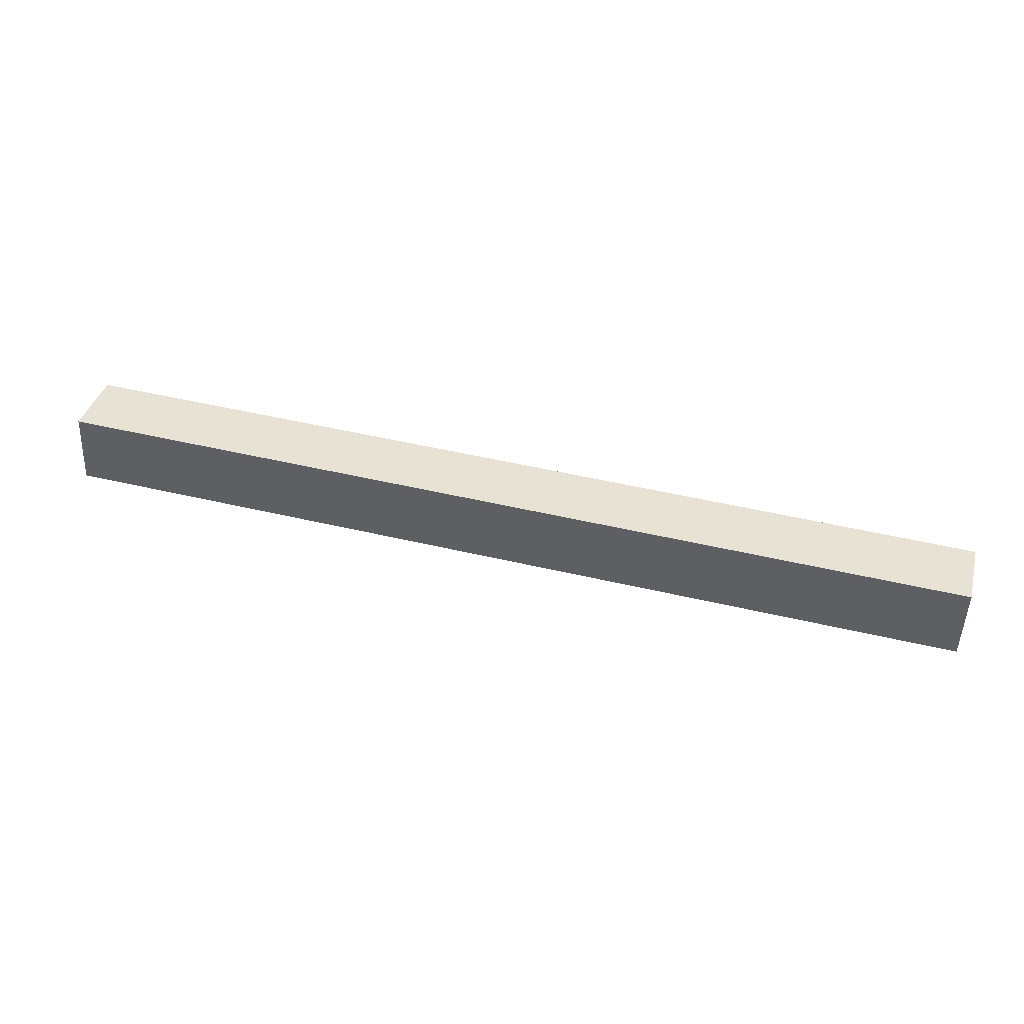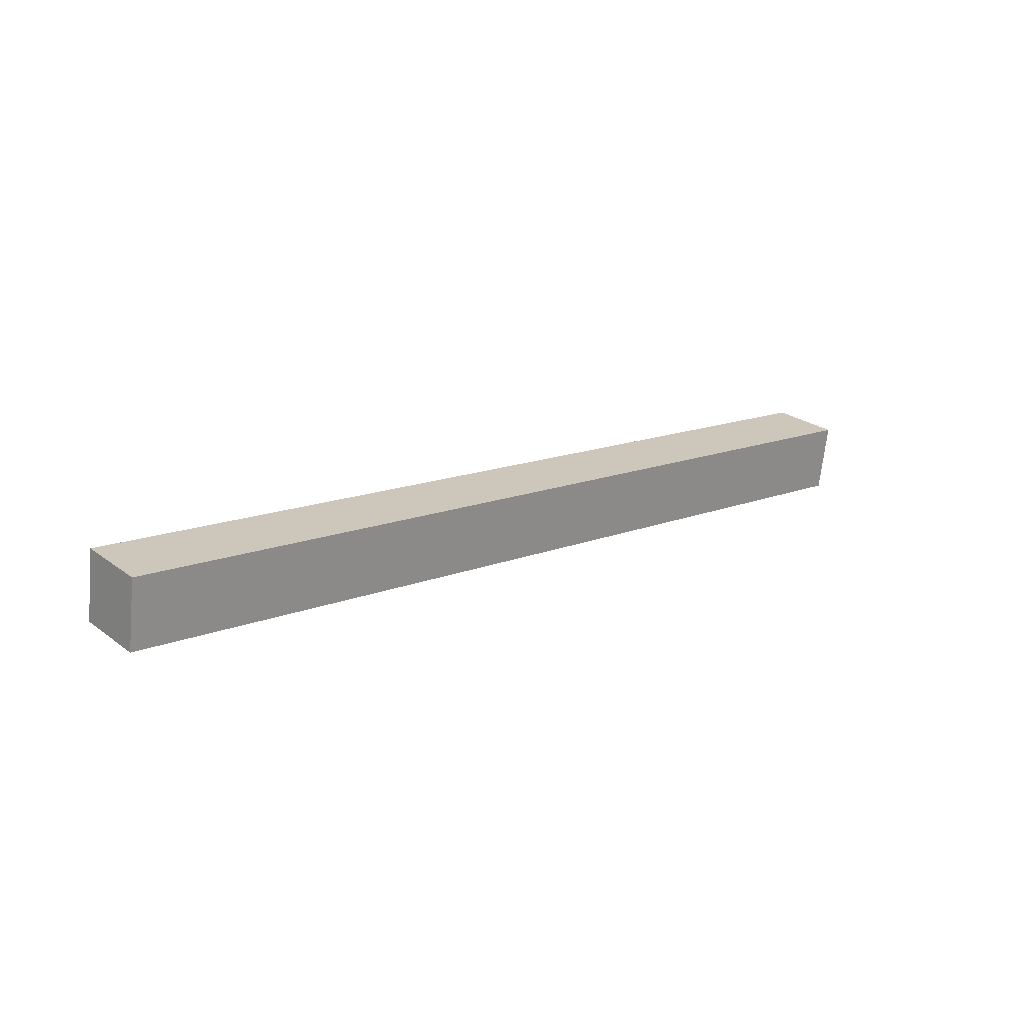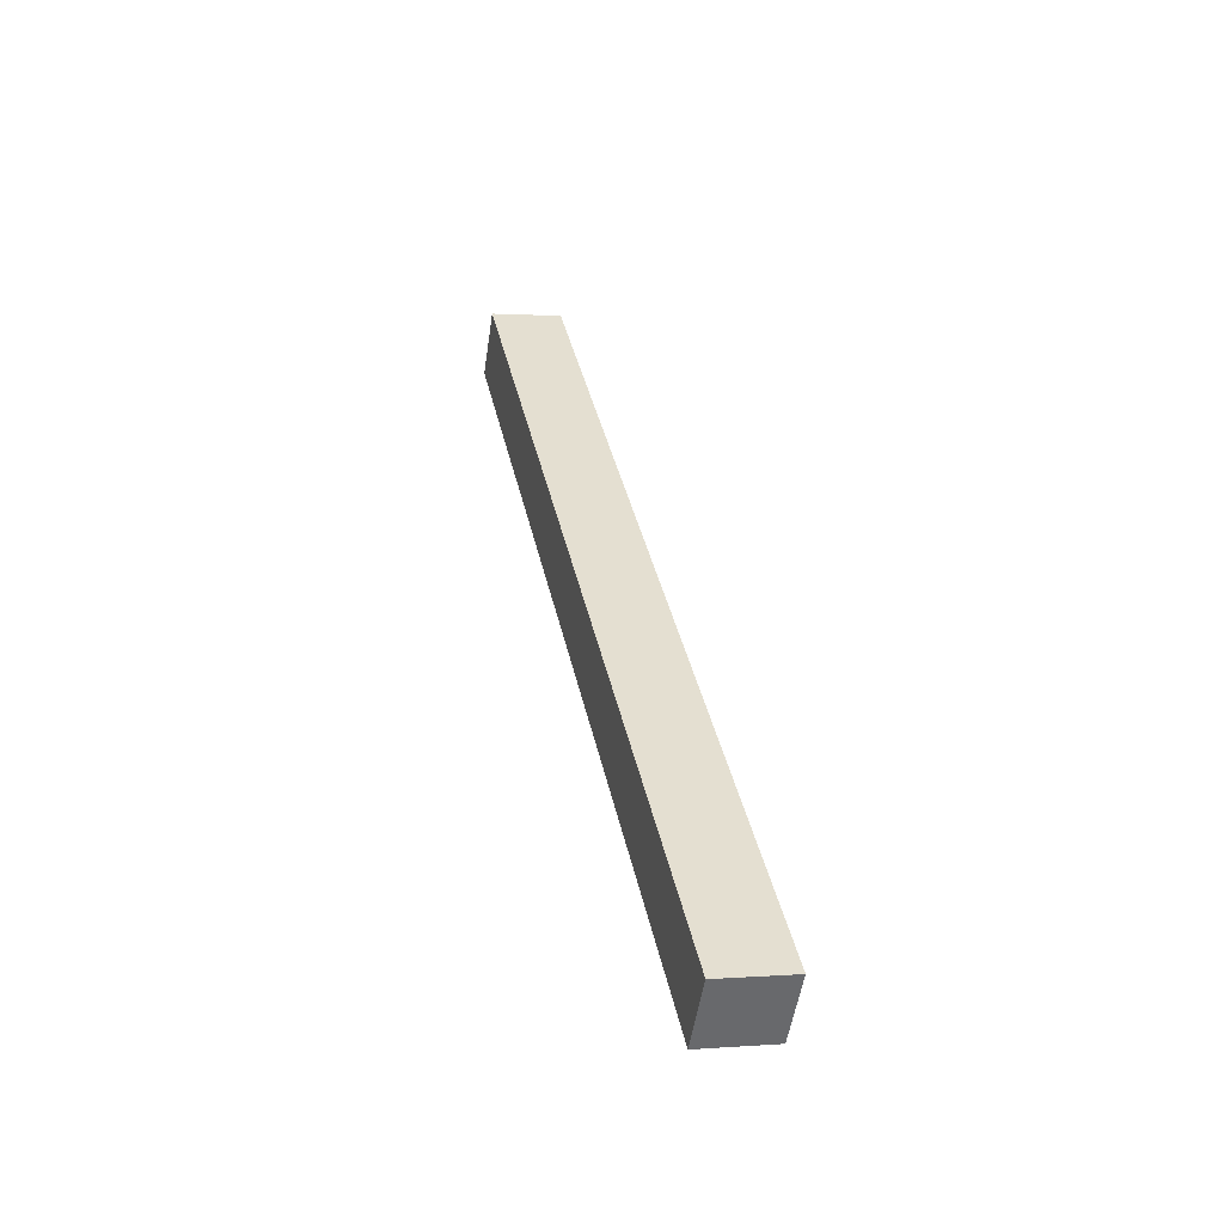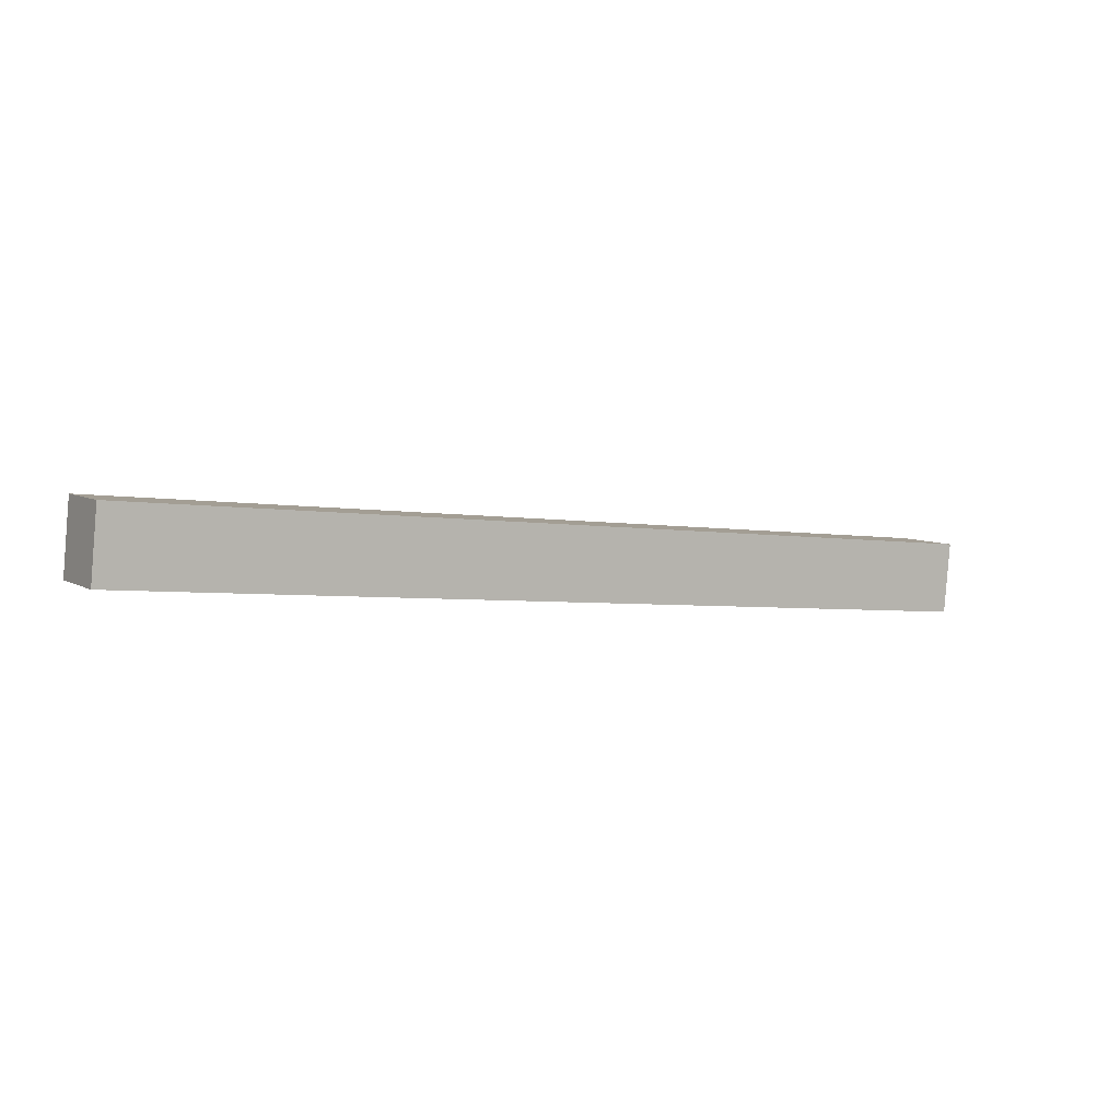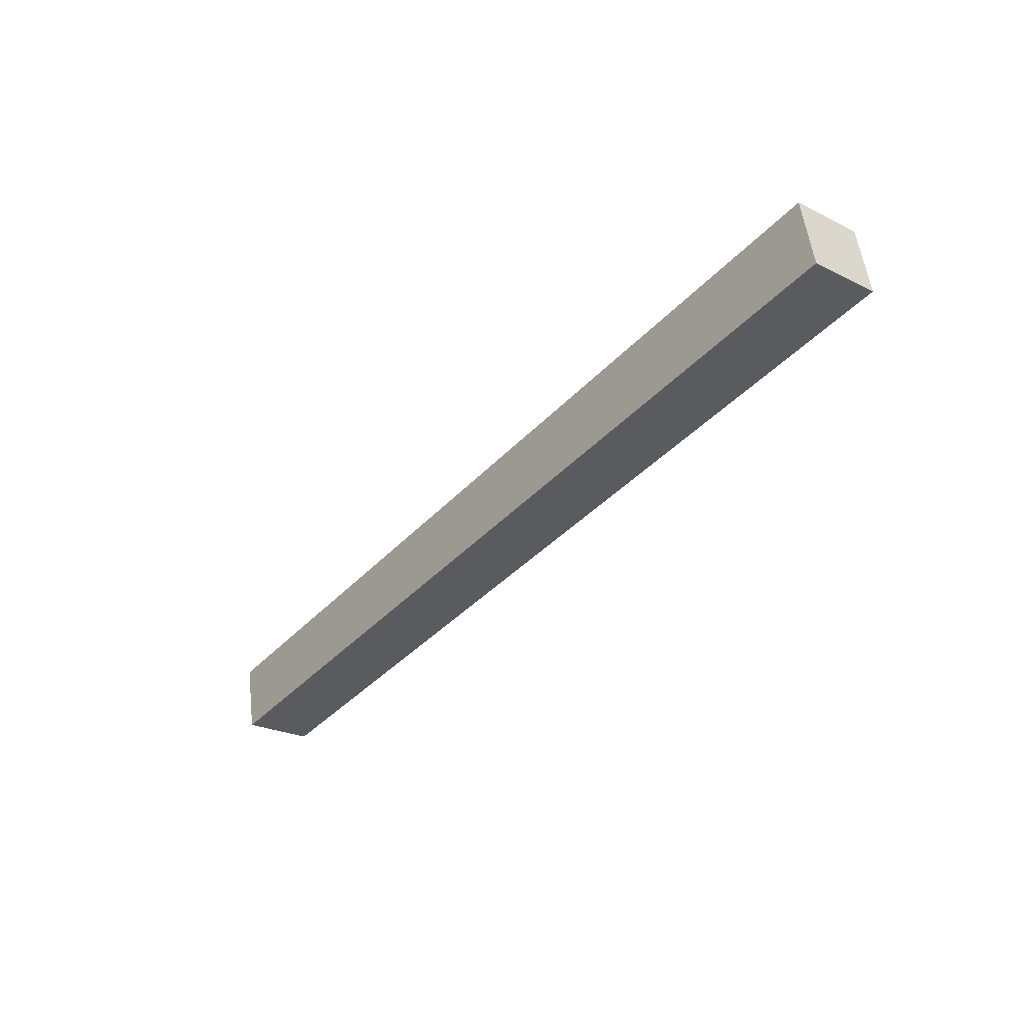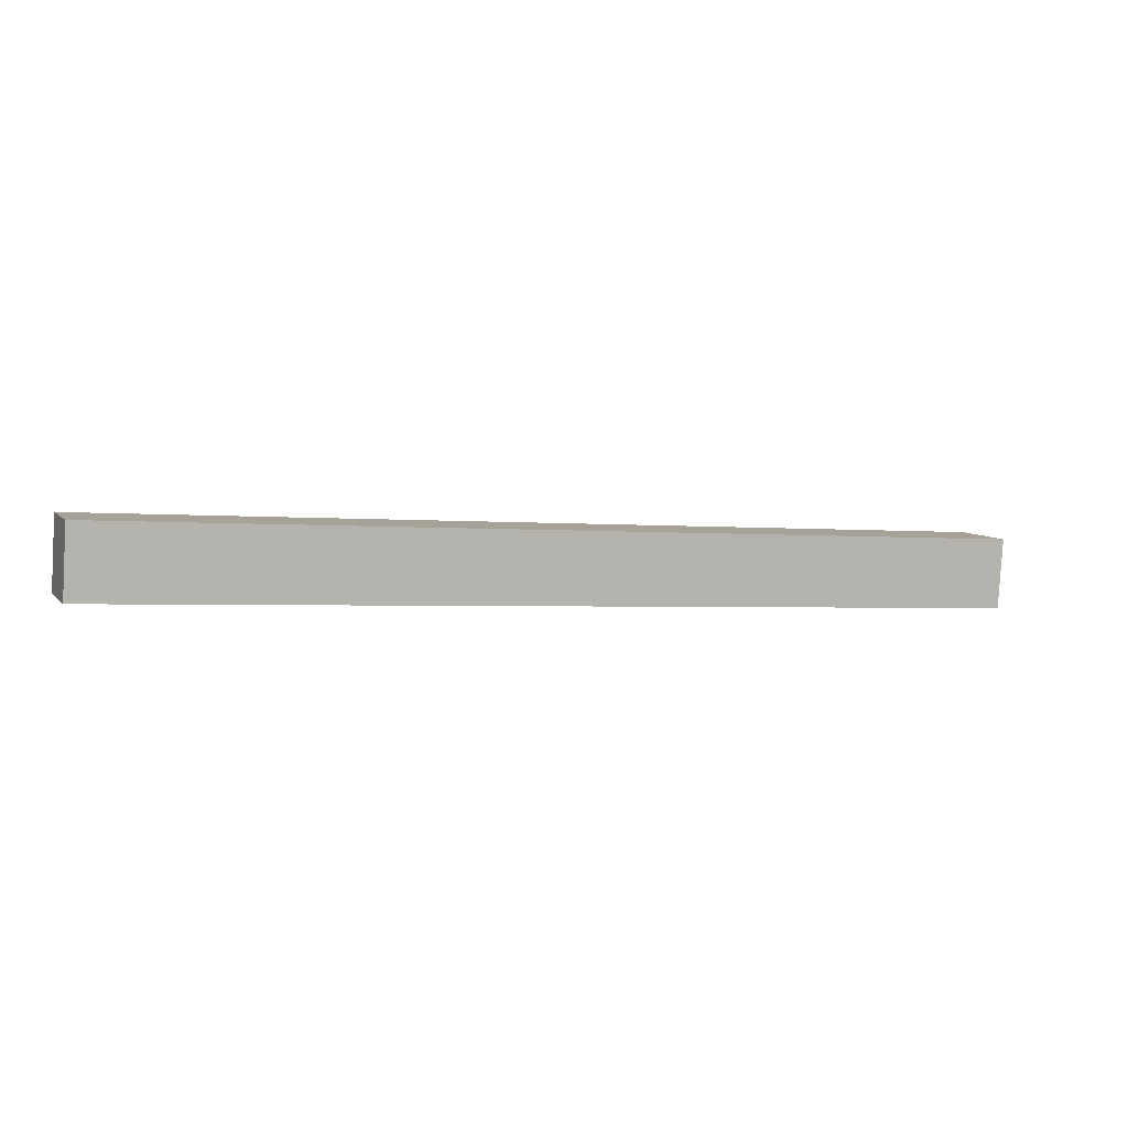
<metadata>
{"format":"obj","ext":"obj","renderer":"f3d","projection":"perspective","resolution":1024,"background":"white","views":[{"elev":47.5,"azim":-165.0,"up":"+Z"},{"elev":14.4,"azim":-41.4,"up":"+Y"},{"elev":37.7,"azim":-101.6,"up":"+Y"},{"elev":-3.6,"azim":-32.5,"up":"+Z"},{"elev":-38.9,"azim":52.5,"up":"+Y"},{"elev":-1.9,"azim":-22.2,"up":"+Y"}]}
</metadata>
<code>
g R_LowerPolkaPillar
v -4.803 -1.197 2.767
v -1.518 -1.197 2.767
v -4.803 -0.9503 2.806
v -1.518 -0.9503 2.806
v -4.803 -0.9503 2.806
v -1.518 -0.9503 2.806
v -4.803 -0.9878 3.058
v -1.518 -0.9878 3.058
v -4.803 -0.9878 3.058
v -1.518 -0.9878 3.058
v -4.803 -1.235 3.02
v -1.518 -1.235 3.02
v -4.803 -1.235 3.02
v -1.518 -1.235 3.02
v -4.803 -1.197 2.767
v -1.518 -1.197 2.767
v -1.518 -1.197 2.767
v -1.518 -1.235 3.02
v -1.518 -0.9503 2.806
v -1.518 -0.9878 3.058
v -4.803 -0.9878 3.058
v -4.803 -1.235 3.02
v -4.803 -0.9503 2.806
v -4.803 -1.197 2.767
g R_LowerPolkaPillar_0
f 3 2 1
f 3 4 2
f 7 6 5
f 7 8 6
f 11 10 9
f 11 12 10
f 15 14 13
f 15 16 14
f 19 18 17
f 19 20 18
f 23 22 21
f 23 24 22

</code>
